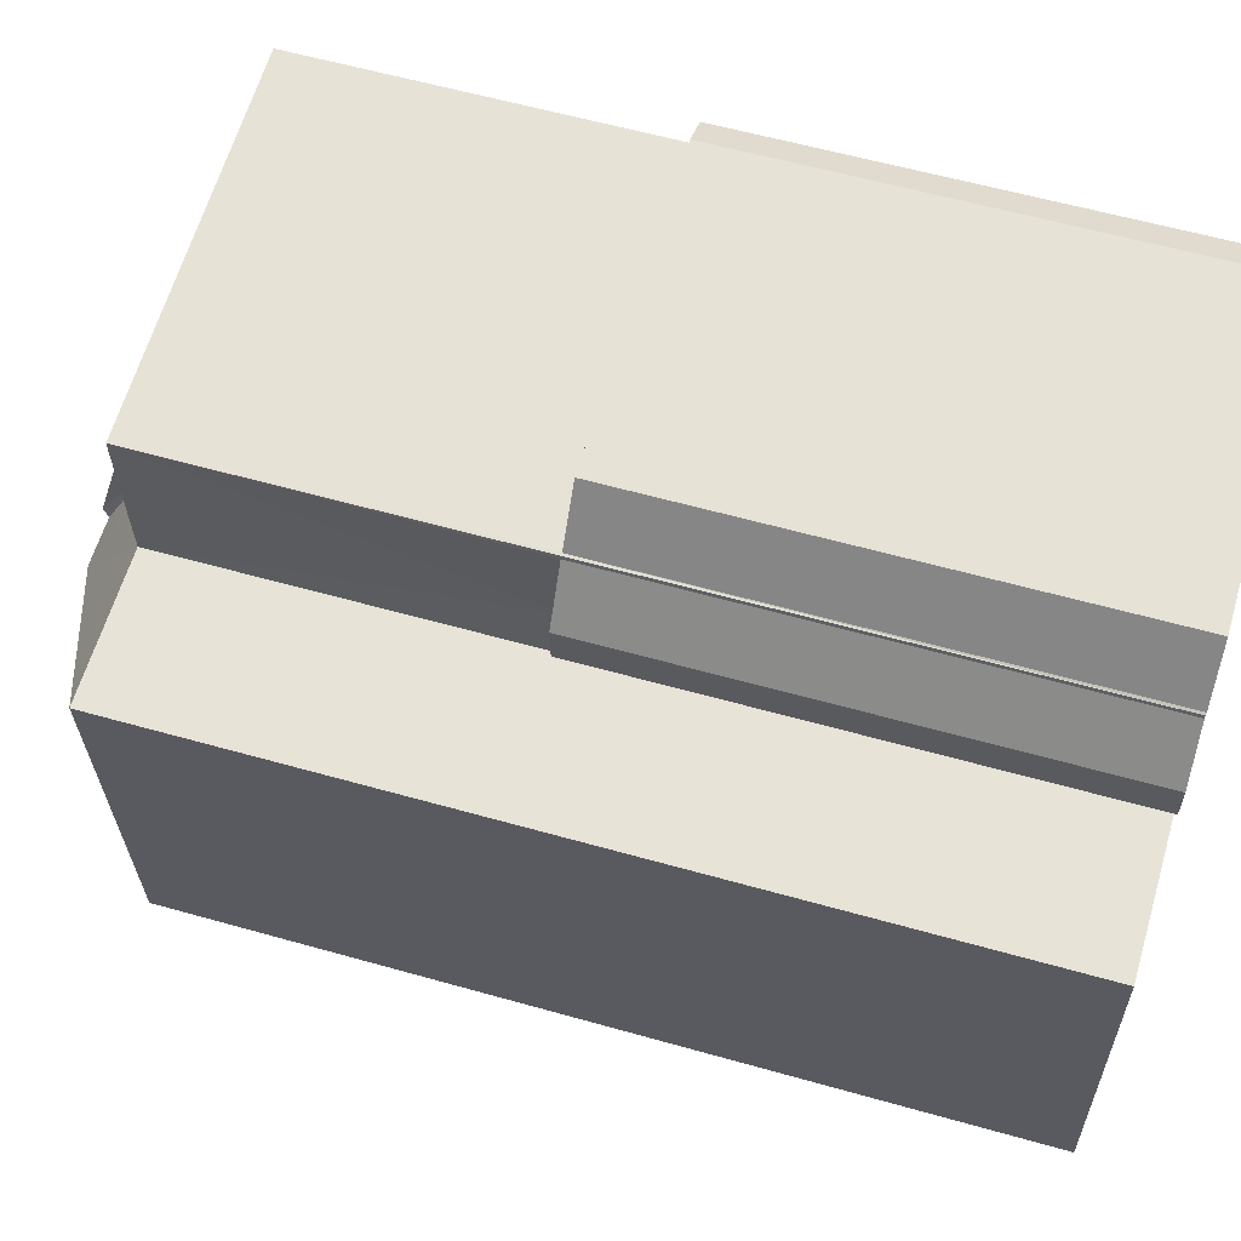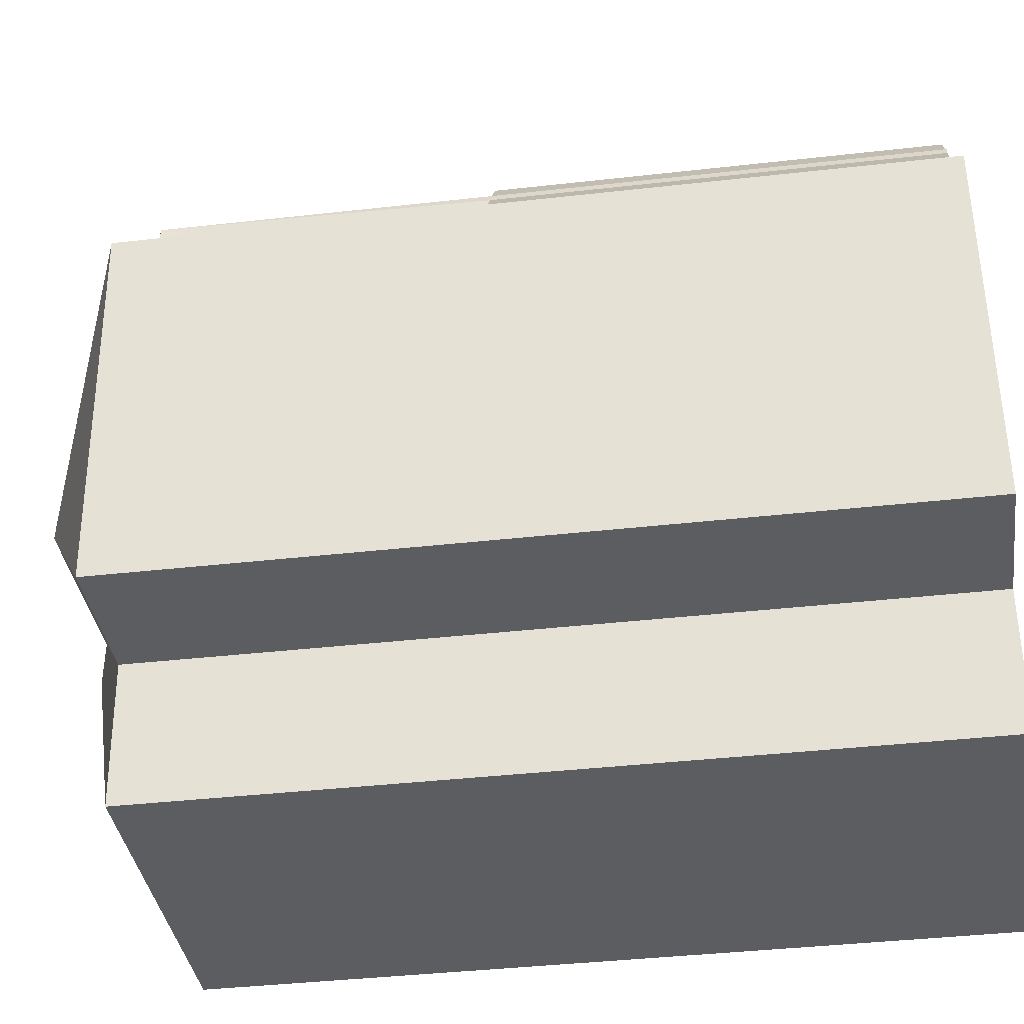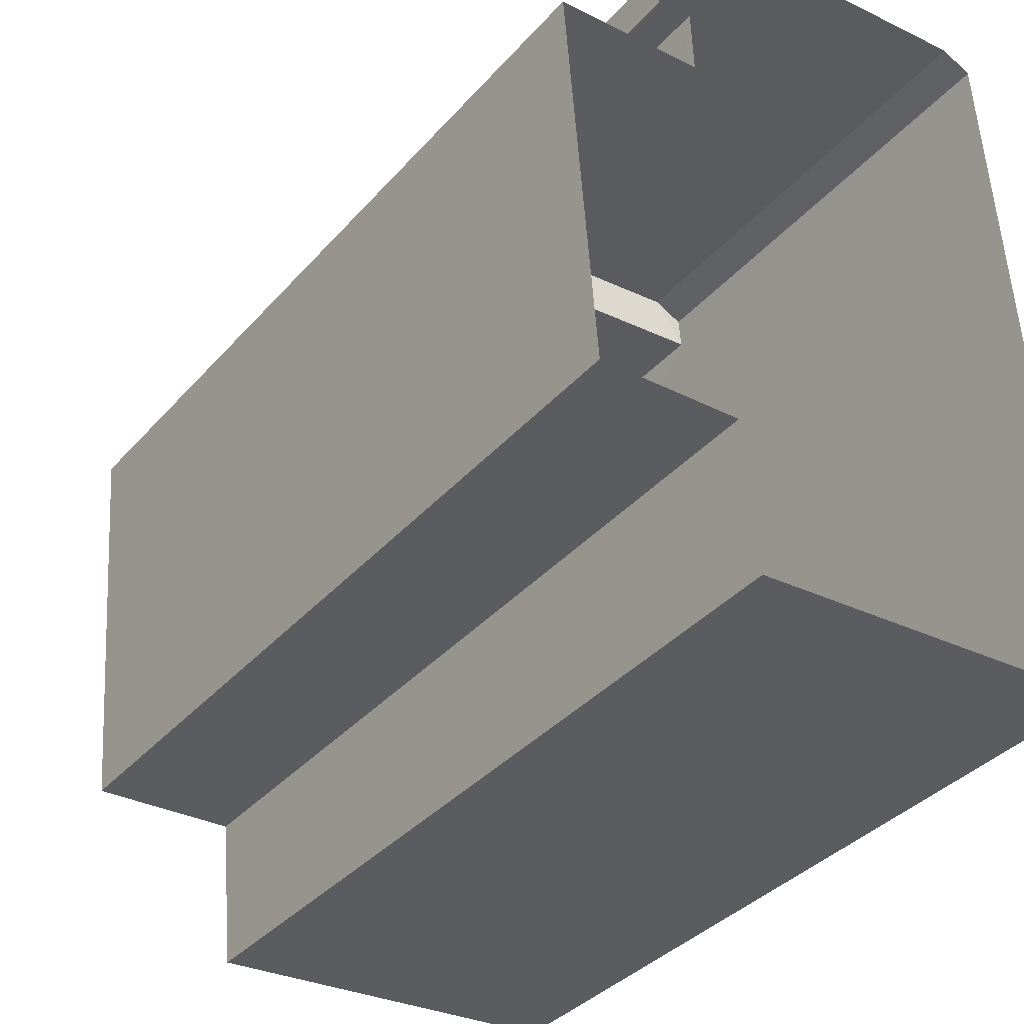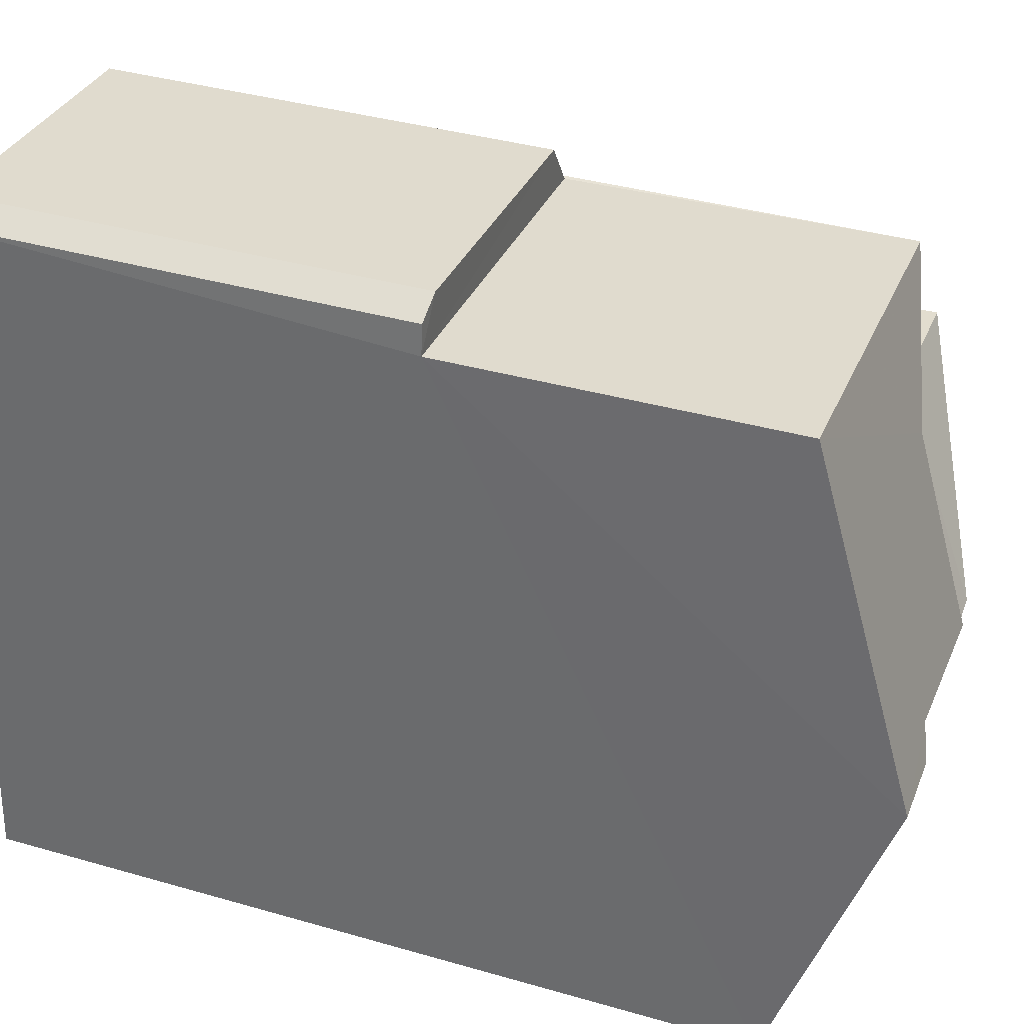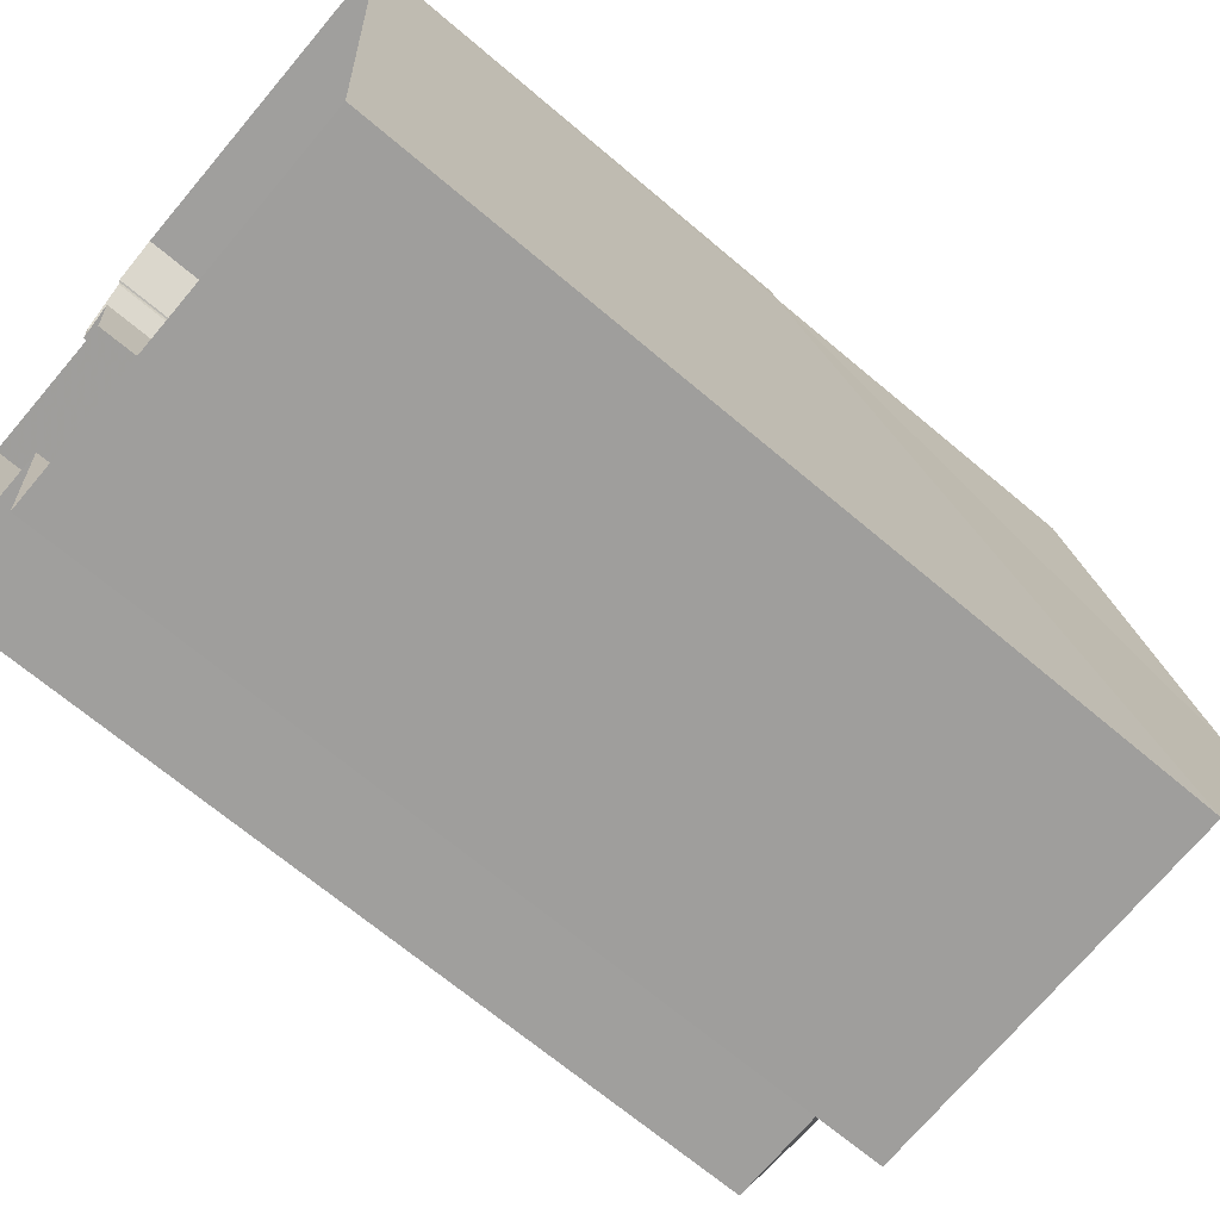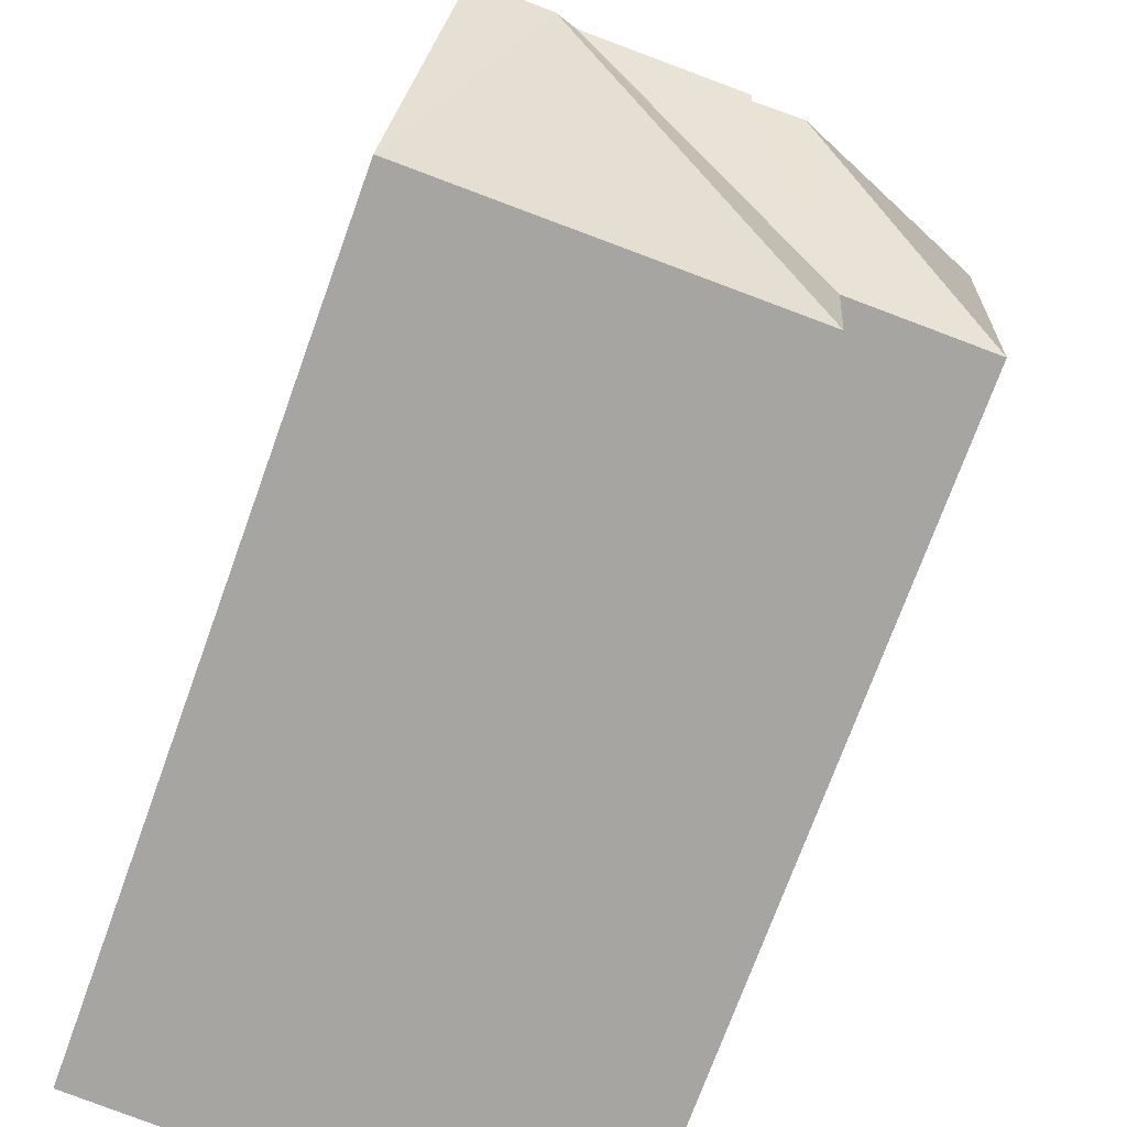
<metadata>
{"format":"obj","ext":"obj","renderer":"f3d","projection":"perspective","resolution":1024,"background":"white","views":[{"elev":58.8,"azim":106.3,"up":"+Y"},{"elev":-39.8,"azim":98.0,"up":"+Y"},{"elev":-36.3,"azim":144.6,"up":"+Y"},{"elev":37.3,"azim":-69.7,"up":"+Y"},{"elev":-68.0,"azim":-130.4,"up":"+Y"},{"elev":-73.1,"azim":-20.0,"up":"+Y"}]}
</metadata>
<code>
v -3.733e+05 -1.046e+05 25.56
v -3.733e+05 -1.046e+05 25.56
v -3.733e+05 -1.046e+05 25.56
v -3.733e+05 -1.046e+05 25.56
v -3.733e+05 -1.046e+05 25.56
v -3.733e+05 -1.046e+05 25.56
v -3.733e+05 -1.046e+05 25.56
v -3.733e+05 -1.046e+05 25.56
v -3.733e+05 -1.046e+05 25.56
v -3.733e+05 -1.046e+05 25.56
v -3.733e+05 -1.046e+05 25.56
v -3.733e+05 -1.046e+05 25.56
v -3.733e+05 -1.046e+05 25.56
v -3.733e+05 -1.046e+05 25.56
v -3.733e+05 -1.046e+05 25.56
v -3.733e+05 -1.046e+05 36
v -3.733e+05 -1.046e+05 36
v -3.733e+05 -1.046e+05 35.3
v -3.733e+05 -1.046e+05 36.1
v -3.733e+05 -1.046e+05 36.1
v -3.733e+05 -1.046e+05 34.82
v -3.733e+05 -1.046e+05 34.82
v -3.733e+05 -1.046e+05 34.82
v -3.733e+05 -1.046e+05 34.82
v -3.733e+05 -1.046e+05 35.95
v -3.733e+05 -1.046e+05 34.82
v -3.733e+05 -1.046e+05 34.82
v -3.733e+05 -1.046e+05 35.95
v -3.733e+05 -1.046e+05 34.82
v -3.733e+05 -1.046e+05 35.3
v -3.733e+05 -1.046e+05 34.82
v -3.733e+05 -1.046e+05 30.87
v -3.733e+05 -1.046e+05 30.87
v -3.733e+05 -1.046e+05 30.87
v -3.733e+05 -1.046e+05 30.87
v -3.733e+05 -1.046e+05 30.87
v -3.733e+05 -1.046e+05 30.87
v -3.733e+05 -1.046e+05 30.87
v -3.733e+05 -1.046e+05 30.87
v -3.733e+05 -1.046e+05 30.87
f 1 2 3
f 4 3 5
f 4 5 6
f 7 5 8
f 6 9 10
f 11 12 13
f 2 1 12
f 2 11 14
f 15 2 14
f 9 5 7
f 3 2 5
f 6 5 9
f 2 12 11
f 16 17 18
f 19 16 20
f 20 16 21
f 18 22 21
f 16 18 21
f 19 20 23
f 24 19 23
f 25 26 27
f 16 26 28
f 17 16 28
f 26 25 28
f 29 22 18
f 30 29 18
f 31 25 27
f 28 25 30
f 30 25 29
f 25 31 29
f 32 33 34
f 34 33 35
f 33 36 35
f 37 38 39
f 40 37 39
f 26 16 19
f 24 26 19
f 9 26 24
f 10 9 24
f 37 15 38
f 37 2 15
f 37 5 2
f 5 37 29
f 11 13 40
f 22 29 37
f 13 22 40
f 22 37 40
f 23 6 10
f 24 23 10
f 27 9 7
f 27 26 9
f 30 18 17
f 28 30 17
f 27 7 8
f 31 27 8
f 32 3 4
f 32 34 3
f 33 21 36
f 12 36 13
f 13 36 22
f 36 21 22
f 39 15 14
f 39 38 15
f 36 1 35
f 36 12 1
f 5 29 31
f 8 5 31
f 23 20 33
f 23 33 6
f 20 21 33
f 6 33 4
f 4 33 32
f 34 1 3
f 34 35 1
f 11 39 14
f 11 40 39

</code>
